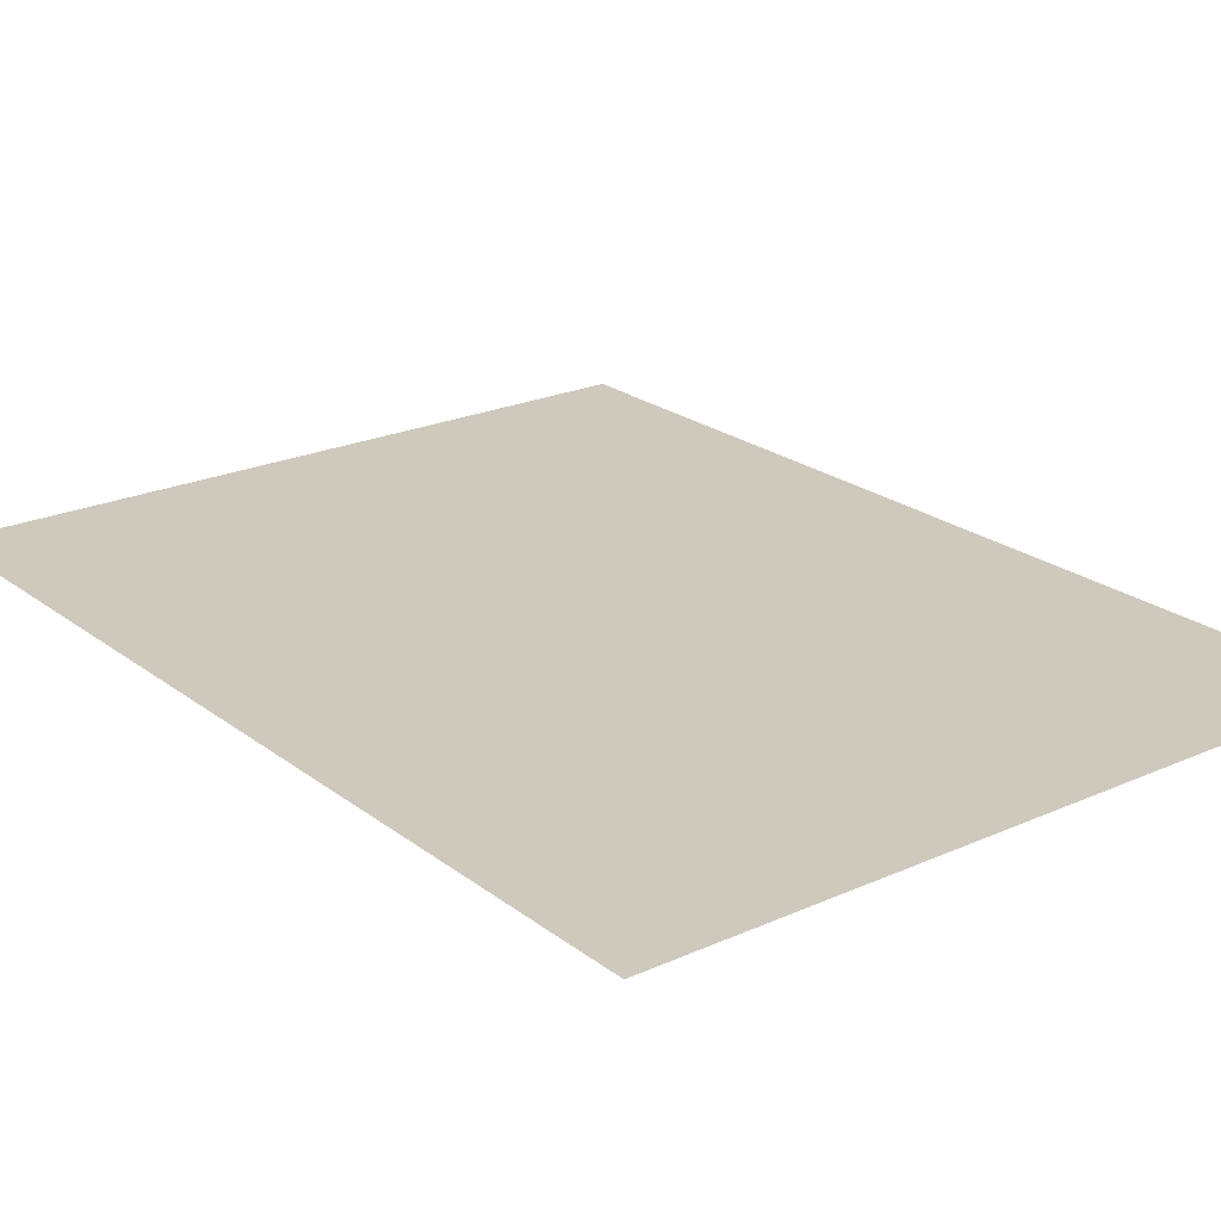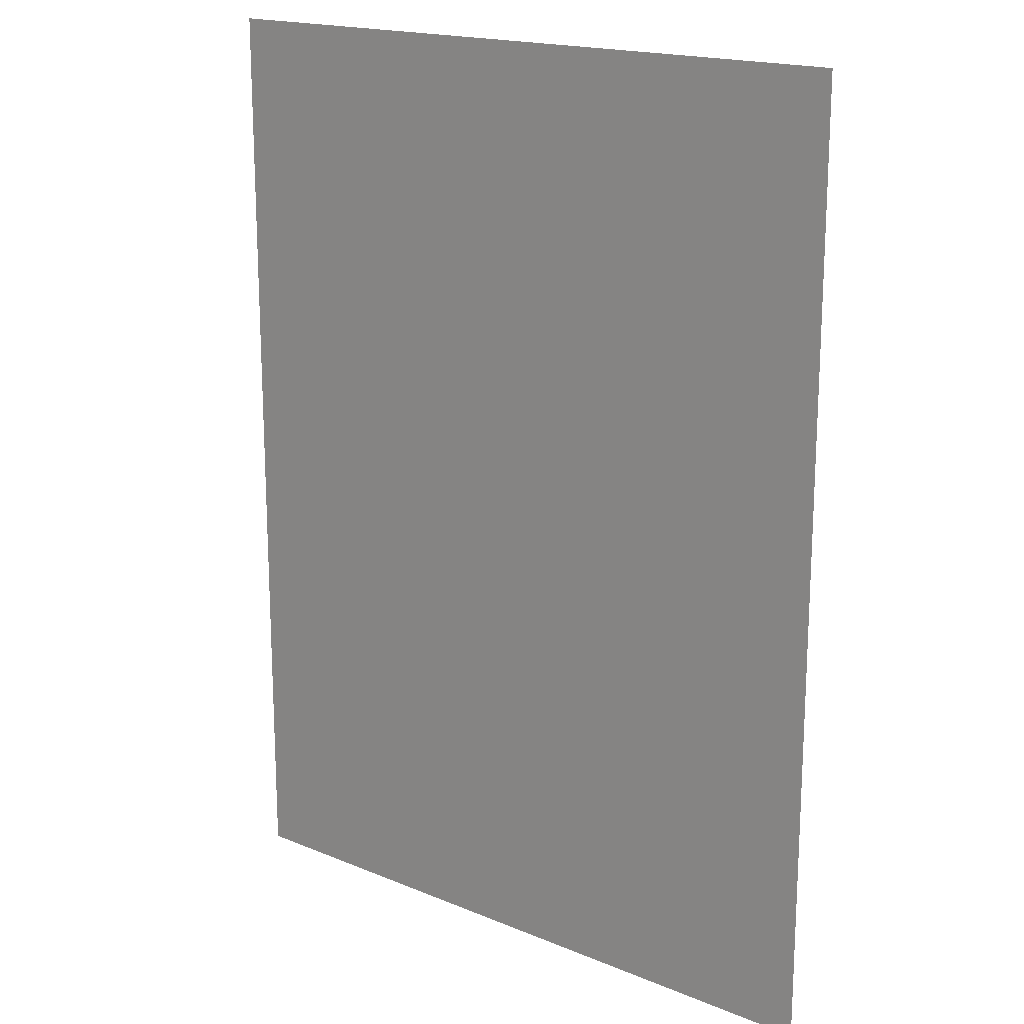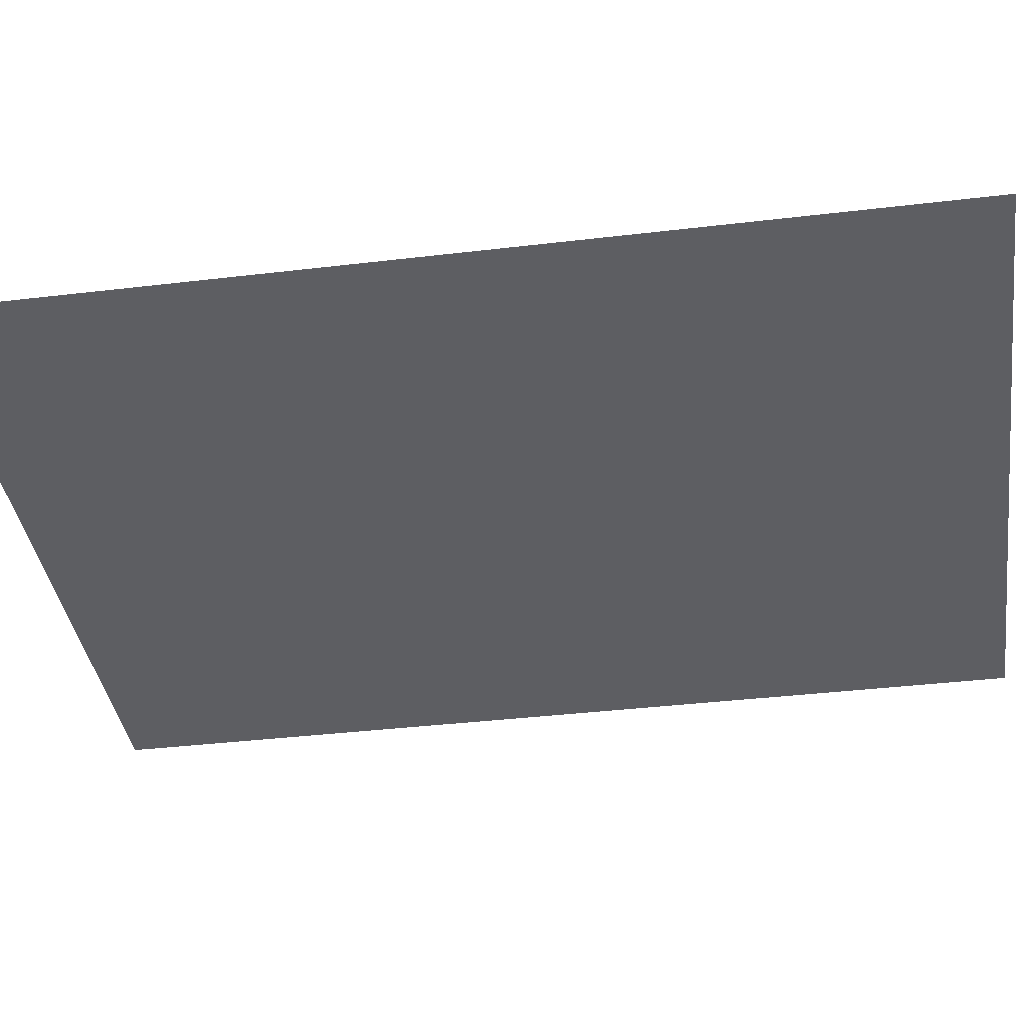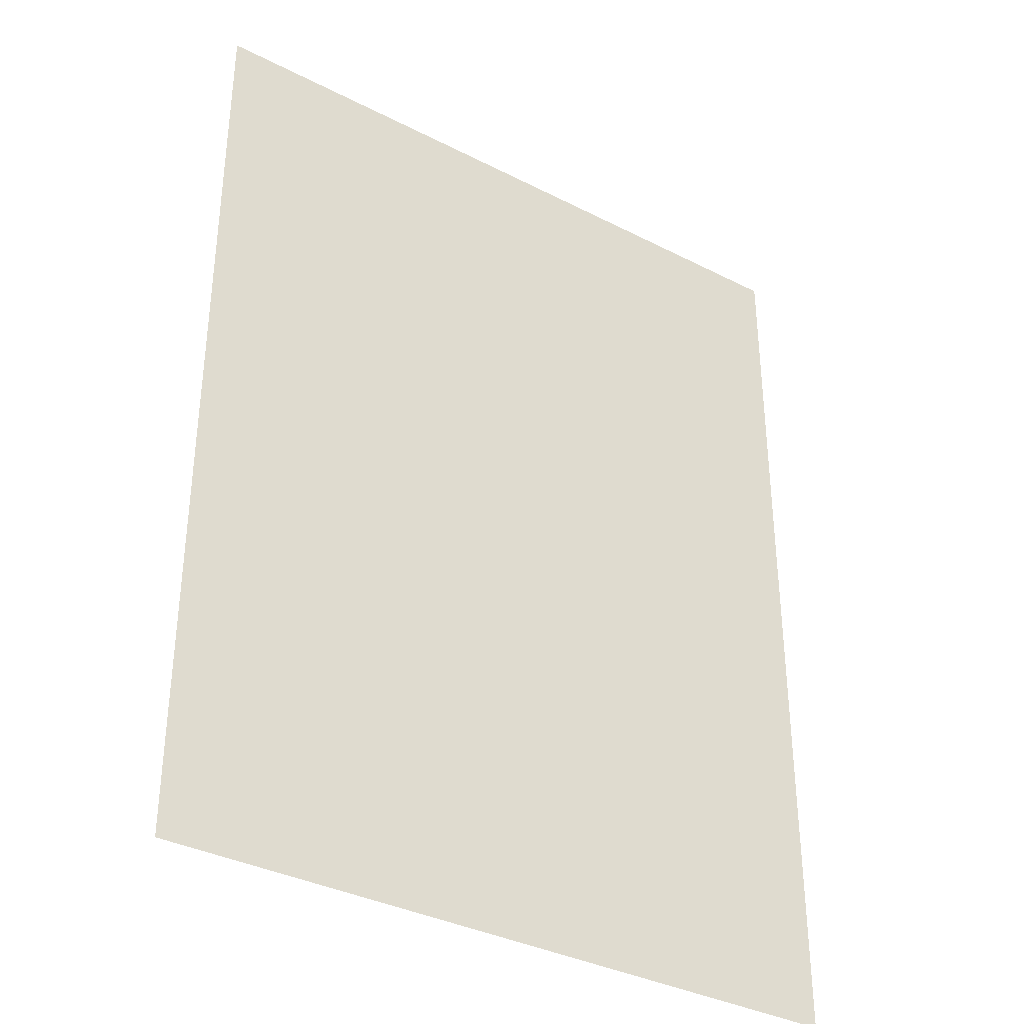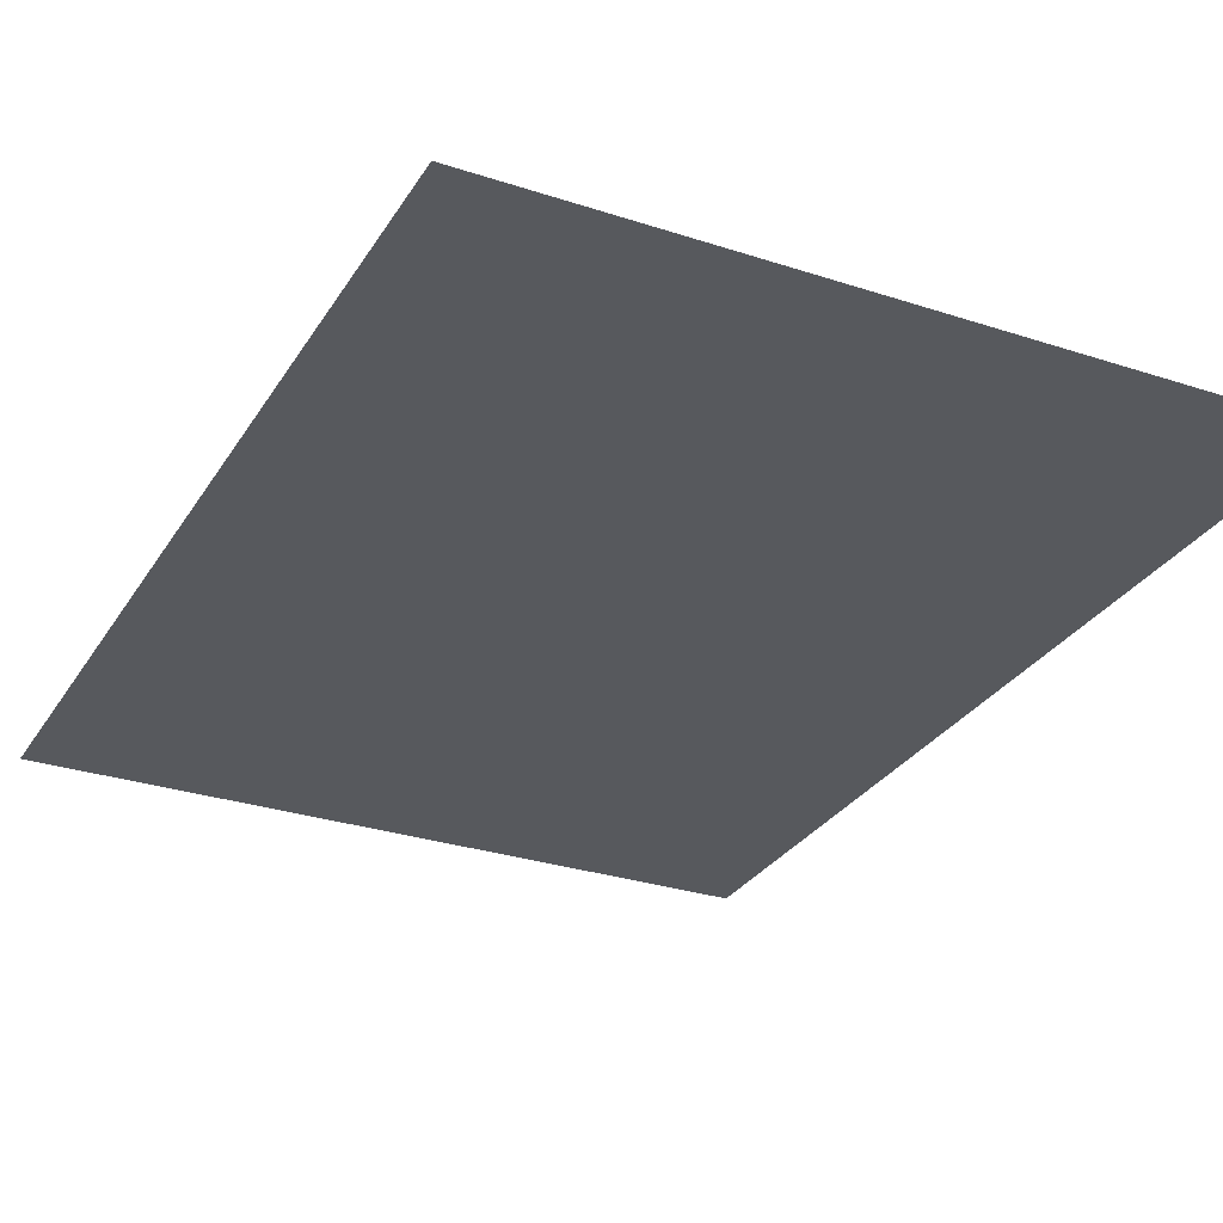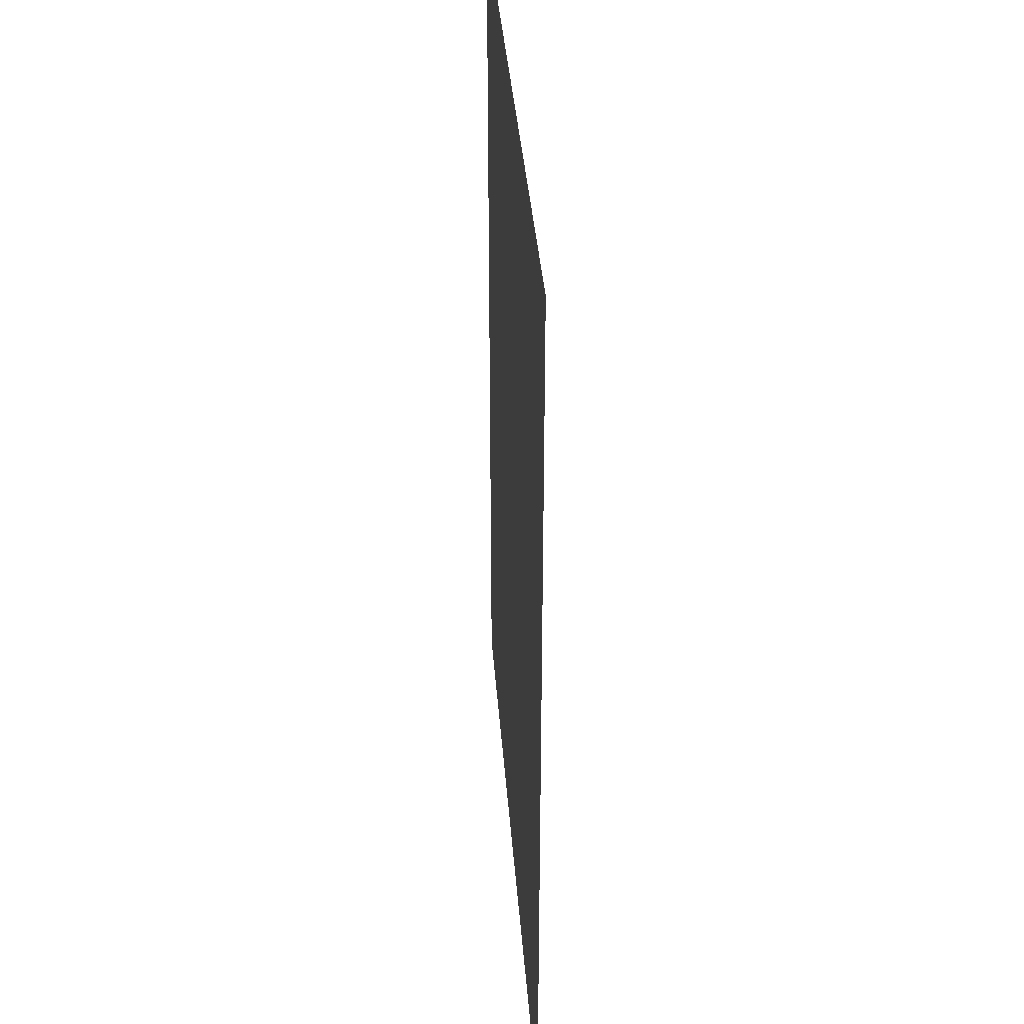
<metadata>
{"format":"obj","ext":"obj","renderer":"f3d","projection":"perspective","resolution":1024,"background":"white","views":[{"elev":22.5,"azim":-37.7,"up":"+Y"},{"elev":17.8,"azim":-140.9,"up":"+Z"},{"elev":-38.6,"azim":-81.5,"up":"+Y"},{"elev":-35.7,"azim":146.1,"up":"+Z"},{"elev":-29.1,"azim":154.1,"up":"+Y"},{"elev":36.9,"azim":-94.1,"up":"+Z"}]}
</metadata>
<code>
v 16.17 -10.54 0
v 17.67 -10.54 0
v 16.17 -10.54 2
v 17.67 -10.54 2
f 1 2 3
f 2 3 4

</code>
